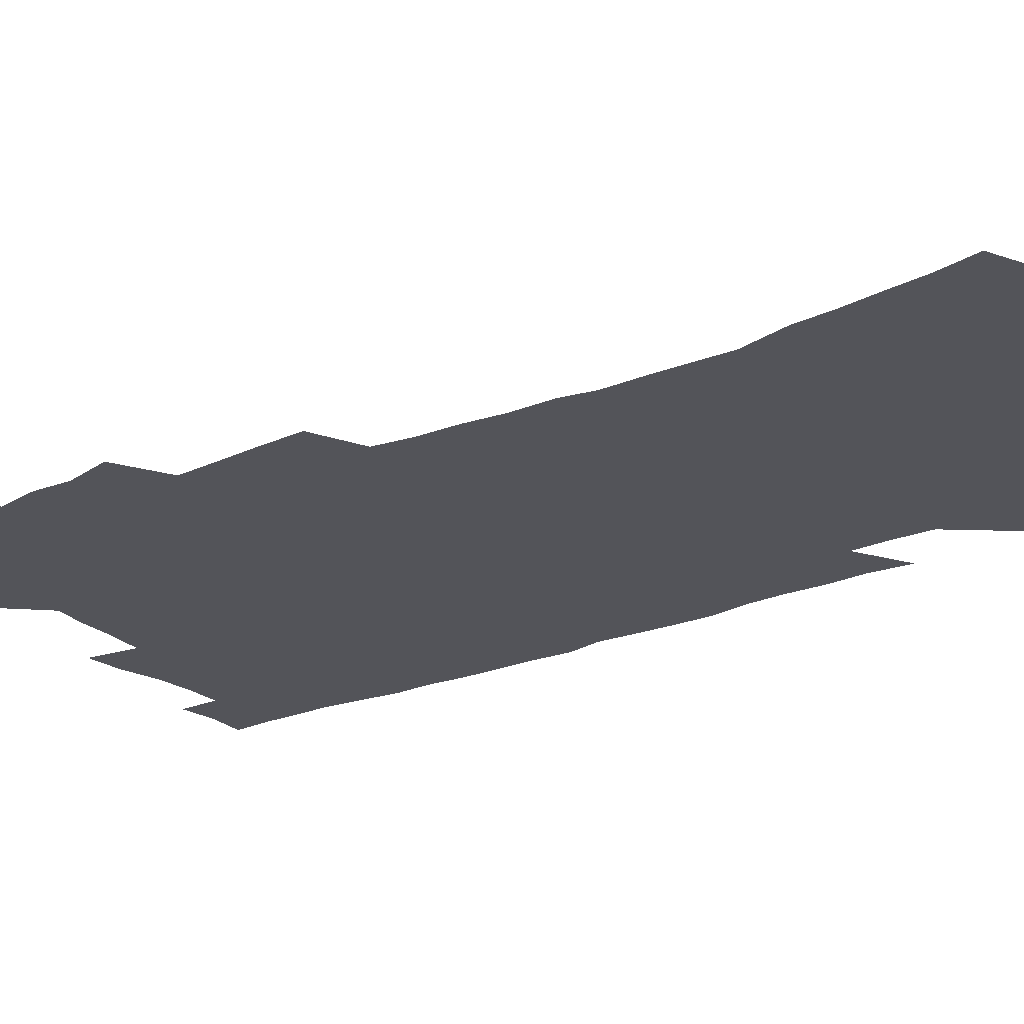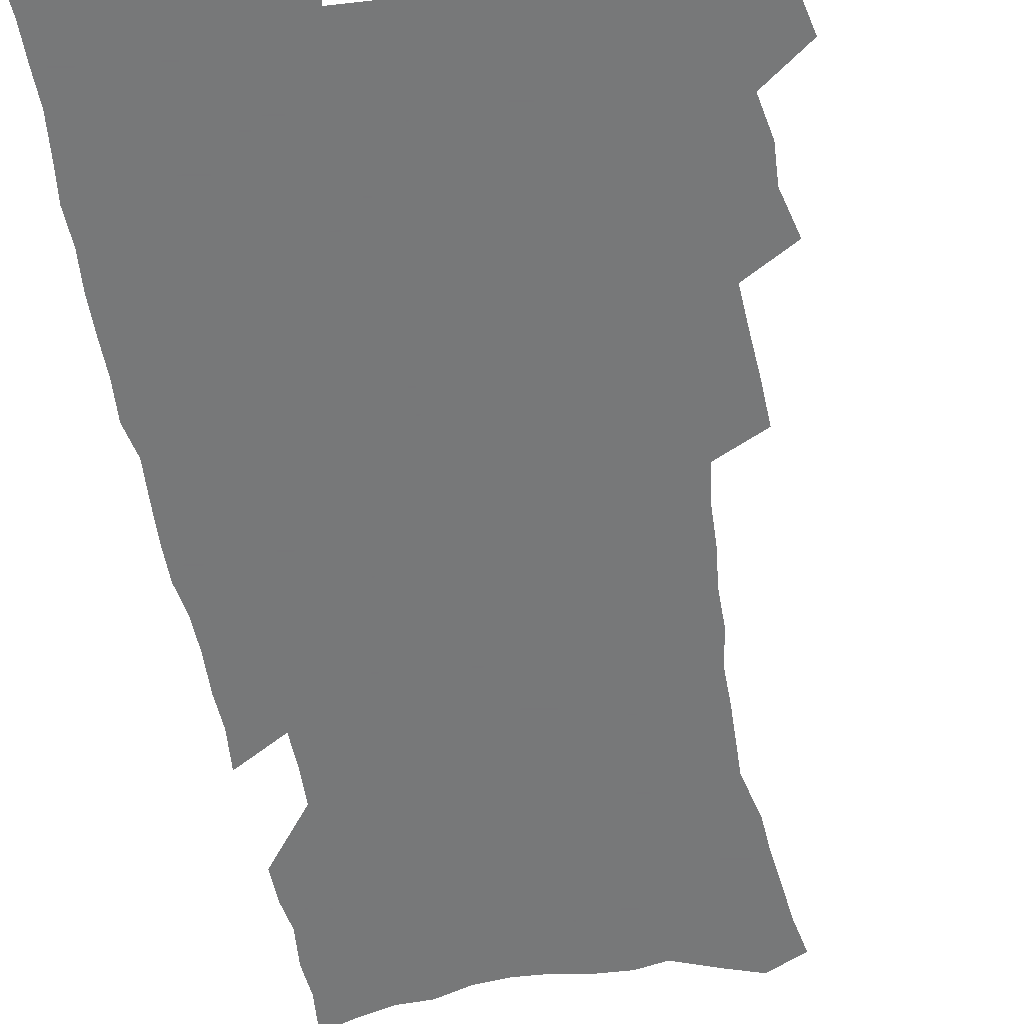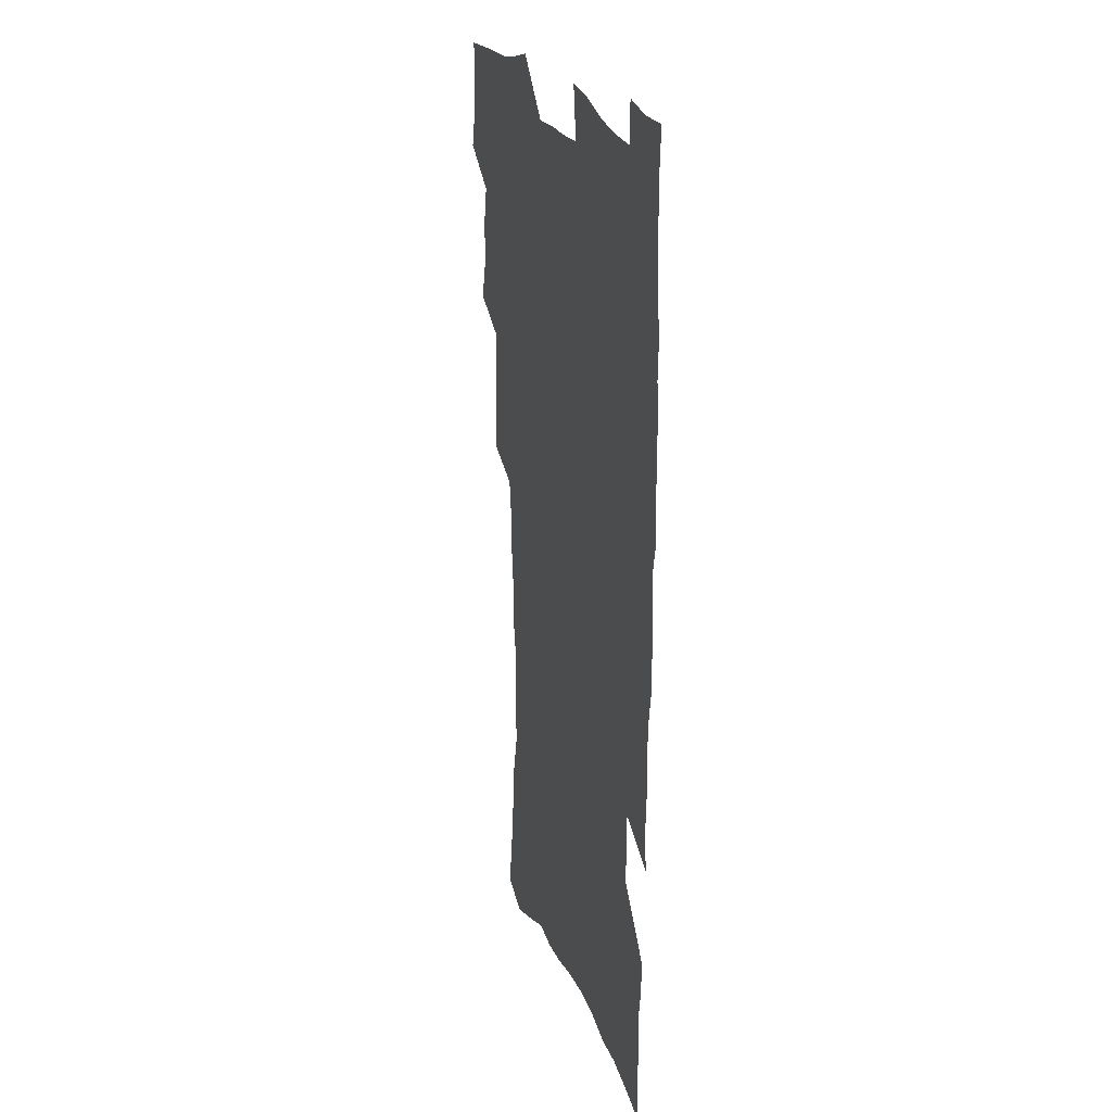
<metadata>
{"format":"obj","ext":"obj","renderer":"f3d","projection":"perspective","resolution":1024,"background":"white","views":[{"elev":-23.7,"azim":-55.4,"up":"+Z"},{"elev":-57.3,"azim":-170.0,"up":"+Z"},{"elev":24.4,"azim":71.8,"up":"+Y"}]}
</metadata>
<code>
v 475.3 521.7 0
v 479 537.3 0
v 480.4 552.2 0
v 479.4 567.2 0
v 487.8 456.4 0
v 492.6 475 0
v 491.9 490.5 0
v 495.1 507.2 0
v 495.5 522.4 0
v 497.4 537.5 0
v 496.3 552.5 0
v 494.3 568.5 0
v 505.5 391.4 0
v 506.4 409.3 0
v 507.7 427.1 0
v 508.8 444.5 0
v 510 461.2 0
v 511 477.3 0
v 511.8 492.9 0
v 511.1 507.7 0
v 514.2 523.4 0
v 513.2 538 0
v 511.7 553 0
v 509.4 569.4 0
v 520.3 170.4 0
v 523.7 187.4 0
v 525.4 202.8 0
v 527.5 219 0
v 528.6 234.8 0
v 533.3 254.5 0
v 533 269.1 0
v 532.7 284.5 0
v 532.9 301.6 0
v 530.3 315.8 0
v 530.4 333.2 0
v 528.7 348.8 0
v 528.2 366.1 0
v 526.1 381.6 0
v 526.5 399.3 0
v 527.5 416.6 0
v 527.2 432.3 0
v 528.4 448.9 0
v 527.9 463.8 0
v 529.5 479.7 0
v 530.2 494.5 0
v 528.9 509.1 0
v 529.3 523.7 0
v 528.4 538.5 0
v 526.7 554 0
v 524.4 570.3 0
v 536.4 162.9 0
v 542.1 182.5 0
v 542.2 196.4 0
v 544.1 212.8 0
v 548.7 232.7 0
v 549.2 248.2 0
v 550.2 264.2 0
v 548.7 277.9 0
v 548.5 293.3 0
v 548.7 310.2 0
v 548.2 326.2 0
v 547.5 341.9 0
v 545.6 356.4 0
v 546.3 373.9 0
v 544.1 388.1 0
v 543.7 404 0
v 544.2 420.3 0
v 543.7 435.3 0
v 544 450.7 0
v 545.1 466.3 0
v 544.7 480.6 0
v 545.7 495.5 0
v 546.7 509.8 0
v 545.6 523.9 0
v 543.6 539.3 0
v 541.2 556.1 0
v 538.8 573 0
v 552.5 168.3 0
v 555.9 185.6 0
v 559.2 204.1 0
v 562.8 223.5 0
v 563.8 239.4 0
v 565.5 256.8 0
v 565.4 271.4 0
v 564.7 285.8 0
v 563.2 299.5 0
v 563 315.5 0
v 562.8 331.6 0
v 561.4 345.8 0
v 561.8 362.9 0
v 561.1 377.9 0
v 559.6 392 0
v 559.3 407.4 0
v 559.7 422.9 0
v 560.2 438.4 0
v 560.6 453.3 0
v 560.4 467.7 0
v 560.8 482.2 0
v 561 496.4 0
v 561 510.3 0
v 560.1 524.3 0
v 558.9 539.3 0
v 557.4 554.9 0
v 552.9 576.9 0
v 570 174.9 0
v 572.1 191.5 0
v 576.1 212.4 0
v 577.7 229.6 0
v 578 244.6 0
v 578.4 260.1 0
v 578.1 274.5 0
v 577.9 289.6 0
v 576.5 302.9 0
v 577.4 321.2 0
v 576.6 335.5 0
v 575.3 349.2 0
v 576.1 366.7 0
v 574.5 380 0
v 575.8 396.9 0
v 575.4 411.2 0
v 574.9 425.2 0
v 575 440.1 0
v 575.3 454.7 0
v 574.2 468.2 0
v 575 482.9 0
v 575.5 497 0
v 575.1 510.8 0
v 574.2 525.1 0
v 574.2 538.8 0
v 572.6 554.6 0
v 583 172.6 0
v 587.1 195.9 0
v 589.5 215.1 0
v 590.2 231 0
v 590.7 246.7 0
v 590.9 261.8 0
v 591.3 278 0
v 590.6 291.8 0
v 590 306.7 0
v 590.2 322.7 0
v 589.8 337.8 0
v 589.7 353.5 0
v 589.6 368.8 0
v 589.4 383.7 0
v 589.3 398.1 0
v 588.6 411.5 0
v 589.3 427.2 0
v 588.6 440.8 0
v 589.2 455.6 0
v 589 469.4 0
v 589.1 483.3 0
v 589.5 497.3 0
v 589.4 511.1 0
v 588.9 525.2 0
v 588.2 539.6 0
v 587 555.5 0
v 597.5 173.4 0
v 600.2 194.6 0
v 603 218.9 0
v 603.5 234.6 0
v 603.8 249.7 0
v 603.7 264 0
v 603.7 278.8 0
v 603.8 294.8 0
v 603.8 310.7 0
v 603.3 324.7 0
v 603.4 340.8 0
v 603.2 355.8 0
v 603.1 370.5 0
v 602.9 384.8 0
v 602.8 399.3 0
v 602.9 413.7 0
v 603 428.3 0
v 603.4 442.9 0
v 603.2 456.4 0
v 603.4 470.4 0
v 603.5 484 0
v 603.1 497.6 0
v 603.5 511.3 0
v 603.1 525.4 0
v 602.4 540.3 0
v 601.7 555.4 0
v 612.7 176.1 0
v 614.1 196.5 0
v 615.5 218.3 0
v 615.9 234.4 0
v 616.1 250.3 0
v 616.1 263.2 0
v 616.5 281.2 0
v 616.4 295.1 0
v 616.3 310.5 0
v 616.2 326 0
v 616.3 342.5 0
v 616.2 356.5 0
v 616.1 370.7 0
v 616 384.6 0
v 616.2 399.4 0
v 616.2 413.1 0
v 616.5 428.3 0
v 616.6 442.7 0
v 616.8 456.4 0
v 616.9 470.5 0
v 617 484.1 0
v 617.4 497.9 0
v 617.4 511.6 0
v 617.4 525.3 0
v 617.1 539.7 0
v 616.2 556.2 0
v 613.4 577.6 0
v 627.4 176.9 0
v 627.9 198.1 0
v 628.3 217.4 0
v 628.5 234.3 0
v 628.6 249.4 0
v 628.9 266 0
v 628.9 281.3 0
v 628.9 295.6 0
v 629 310.1 0
v 629.1 324.4 0
v 629.1 341.6 0
v 629.1 356.6 0
v 629.2 370.8 0
v 629.3 385.9 0
v 629.5 399.4 0
v 629.6 413.8 0
v 630 427.8 0
v 630 442.6 0
v 630.3 456.1 0
v 630.3 470.6 0
v 630.6 483.9 0
v 630.9 497.7 0
v 631.3 511.5 0
v 631.5 525.4 0
v 631.4 540.1 0
v 631.1 555.2 0
v 628.8 575.8 0
v 641.9 175.7 0
v 641.4 197.5 0
v 641.2 216.2 0
v 641.4 232 0
v 641.2 248.8 0
v 641.7 263.7 0
v 641.4 280.3 0
v 641.4 295.5 0
v 641.9 309.1 0
v 641.8 326.8 0
v 641.9 341.1 0
v 642.1 355.6 0
v 642.4 369.8 0
v 642.5 384.5 0
v 642.7 398.9 0
v 642.8 413.5 0
v 643.7 426.7 0
v 643.4 441.8 0
v 644 455.6 0
v 643.8 470.1 0
v 644.2 483.8 0
v 645 497.4 0
v 645.3 511.2 0
v 645.8 525.1 0
v 646.3 538.9 0
v 646 554.3 0
v 645.5 571.2 0
v 656.9 171.3 0
v 655.3 194.4 0
v 654.4 213.8 0
v 654.5 229.7 0
v 655.3 243.9 0
v 654.4 262.2 0
v 654.5 277.5 0
v 654.6 293 0
v 654.7 308.5 0
v 655.1 323.5 0
v 655.4 338.5 0
v 655.8 353.1 0
v 655.8 368.3 0
v 655.9 383 0
v 656.3 397.4 0
v 656.6 411.9 0
v 657.1 426 0
v 659 439.1 0
v 658.1 454.7 0
v 658.9 468.4 0
v 658.6 482.9 0
v 658.7 497 0
v 658.7 510.8 0
v 660.4 524.7 0
v 660.3 538.9 0
v 660.6 553.5 0
v 660.7 569.2 0
v 671 171 0
v 670.5 188.5 0
v 668.7 209.2 0
v 668.7 225.4 0
v 668.2 242.3 0
v 668.2 257.7 0
v 668.1 273.6 0
v 668 289.5 0
v 668.9 304 0
v 668.8 320.1 0
v 670.6 333.3 0
v 669.8 350 0
v 670.3 364.7 0
v 670.7 379.5 0
v 671.8 393.6 0
v 671.4 409.2 0
v 671.3 424.2 0
v 672.5 438.3 0
v 672.1 453.4 0
v 672.9 467.4 0
v 672.7 482.1 0
v 673.1 496.2 0
v 675.8 510.2 0
v 675.3 524.5 0
v 674.8 539 0
v 675.1 553.3 0
v 675.4 568.7 0
v 675.4 585.4 0
v 685.9 167.5 0
v 684 187.2 0
v 683.4 204.2 0
v 684.1 219.3 0
v 682.9 236.8 0
v 682 253.3 0
v 683 267.4 0
v 682.7 283.7 0
v 683.3 299.2 0
v 683.6 315.1 0
v 684.2 330.3 0
v 684.6 345.5 0
v 685.4 360.4 0
v 685.9 375.3 0
v 687.6 389.5 0
v 687.3 405.3 0
v 687.4 420.5 0
v 688.4 435.1 0
v 688 450.5 0
v 688 465.4 0
v 689.7 479.5 0
v 689 494.6 0
v 690.7 509 0
v 689.7 524.4 0
v 689.6 538.8 0
v 689.3 552.9 0
v 690.1 567.6 0
v 690.9 582.7 0
v 701.2 162.6 0
v 699.8 181.1 0
v 701.3 195.7 0
v 700 212.9 0
v 702.3 226.4 0
v 702.8 241.5 0
v 705.1 286.5 0
v 703.8 304.4 0
v 704.7 319.8 0
v 704.3 336.4 0
v 704.9 351.9 0
v 707.4 366.1 0
v 707.5 381.9 0
v 706.9 398.3 0
v 706.1 414.7 0
v 709.1 428.9 0
v 708.2 445.1 0
v 708.5 460.6 0
v 708.4 476 0
v 707.3 491.8 0
v 708 506.7 0
v 706.3 522.9 0
v 704.9 538.4 0
v 705.3 553.1 0
v 705.3 567.6 0
v 706.4 583.2 0
f 8 9 1
f 1 9 2
f 9 10 2
f 2 10 3
f 10 11 3
f 3 11 4
f 11 12 4
f 16 17 5
f 5 17 6
f 17 18 6
f 6 18 7
f 18 19 7
f 7 19 8
f 19 20 8
f 8 20 9
f 20 21 9
f 9 21 10
f 21 22 10
f 10 22 11
f 22 23 11
f 11 23 12
f 23 24 12
f 38 39 13
f 13 39 14
f 39 40 14
f 14 40 15
f 40 41 15
f 15 41 16
f 41 42 16
f 16 42 17
f 42 43 17
f 17 43 18
f 43 44 18
f 18 44 19
f 44 45 19
f 19 45 20
f 45 46 20
f 20 46 21
f 46 47 21
f 21 47 22
f 47 48 22
f 22 48 23
f 48 49 23
f 23 49 24
f 49 50 24
f 51 52 25
f 25 52 26
f 52 53 26
f 26 53 27
f 53 54 27
f 27 54 28
f 54 55 28
f 28 55 29
f 55 56 29
f 29 56 30
f 56 57 30
f 30 57 31
f 57 58 31
f 31 58 32
f 58 59 32
f 32 59 33
f 59 60 33
f 33 60 34
f 60 61 34
f 34 61 35
f 61 62 35
f 35 62 36
f 62 63 36
f 36 63 37
f 63 64 37
f 37 64 38
f 64 65 38
f 38 65 39
f 65 66 39
f 39 66 40
f 66 67 40
f 40 67 41
f 67 68 41
f 41 68 42
f 68 69 42
f 42 69 43
f 69 70 43
f 43 70 44
f 70 71 44
f 44 71 45
f 71 72 45
f 45 72 46
f 72 73 46
f 46 73 47
f 73 74 47
f 47 74 48
f 74 75 48
f 48 75 49
f 75 76 49
f 49 76 50
f 76 77 50
f 51 78 52
f 78 79 52
f 52 79 53
f 79 80 53
f 53 80 54
f 80 81 54
f 54 81 55
f 81 82 55
f 55 82 56
f 82 83 56
f 56 83 57
f 83 84 57
f 57 84 58
f 84 85 58
f 58 85 59
f 85 86 59
f 59 86 60
f 86 87 60
f 60 87 61
f 87 88 61
f 61 88 62
f 88 89 62
f 62 89 63
f 89 90 63
f 63 90 64
f 90 91 64
f 64 91 65
f 91 92 65
f 65 92 66
f 92 93 66
f 66 93 67
f 93 94 67
f 67 94 68
f 94 95 68
f 68 95 69
f 95 96 69
f 69 96 70
f 96 97 70
f 70 97 71
f 97 98 71
f 71 98 72
f 98 99 72
f 72 99 73
f 99 100 73
f 73 100 74
f 100 101 74
f 74 101 75
f 101 102 75
f 75 102 76
f 102 103 76
f 76 103 77
f 103 104 77
f 78 105 79
f 105 106 79
f 79 106 80
f 106 107 80
f 80 107 81
f 107 108 81
f 81 108 82
f 108 109 82
f 82 109 83
f 109 110 83
f 83 110 84
f 110 111 84
f 84 111 85
f 111 112 85
f 85 112 86
f 112 113 86
f 86 113 87
f 113 114 87
f 87 114 88
f 114 115 88
f 88 115 89
f 115 116 89
f 89 116 90
f 116 117 90
f 90 117 91
f 117 118 91
f 91 118 92
f 118 119 92
f 92 119 93
f 119 120 93
f 93 120 94
f 120 121 94
f 94 121 95
f 121 122 95
f 95 122 96
f 122 123 96
f 96 123 97
f 123 124 97
f 97 124 98
f 124 125 98
f 98 125 99
f 125 126 99
f 99 126 100
f 126 127 100
f 100 127 101
f 127 128 101
f 101 128 102
f 128 129 102
f 102 129 103
f 129 130 103
f 103 130 104
f 105 131 106
f 131 132 106
f 106 132 107
f 132 133 107
f 107 133 108
f 133 134 108
f 108 134 109
f 134 135 109
f 109 135 110
f 135 136 110
f 110 136 111
f 136 137 111
f 111 137 112
f 137 138 112
f 112 138 113
f 138 139 113
f 113 139 114
f 139 140 114
f 114 140 115
f 140 141 115
f 115 141 116
f 141 142 116
f 116 142 117
f 142 143 117
f 117 143 118
f 143 144 118
f 118 144 119
f 144 145 119
f 119 145 120
f 145 146 120
f 120 146 121
f 146 147 121
f 121 147 122
f 147 148 122
f 122 148 123
f 148 149 123
f 123 149 124
f 149 150 124
f 124 150 125
f 150 151 125
f 125 151 126
f 151 152 126
f 126 152 127
f 152 153 127
f 127 153 128
f 153 154 128
f 128 154 129
f 154 155 129
f 129 155 130
f 155 156 130
f 131 157 132
f 157 158 132
f 132 158 133
f 158 159 133
f 133 159 134
f 159 160 134
f 134 160 135
f 160 161 135
f 135 161 136
f 161 162 136
f 136 162 137
f 162 163 137
f 137 163 138
f 163 164 138
f 138 164 139
f 164 165 139
f 139 165 140
f 165 166 140
f 140 166 141
f 166 167 141
f 141 167 142
f 167 168 142
f 142 168 143
f 168 169 143
f 143 169 144
f 169 170 144
f 144 170 145
f 170 171 145
f 145 171 146
f 171 172 146
f 146 172 147
f 172 173 147
f 147 173 148
f 173 174 148
f 148 174 149
f 174 175 149
f 149 175 150
f 175 176 150
f 150 176 151
f 176 177 151
f 151 177 152
f 177 178 152
f 152 178 153
f 178 179 153
f 153 179 154
f 179 180 154
f 154 180 155
f 180 181 155
f 155 181 156
f 181 182 156
f 157 183 158
f 183 184 158
f 158 184 159
f 184 185 159
f 159 185 160
f 185 186 160
f 160 186 161
f 186 187 161
f 161 187 162
f 187 188 162
f 162 188 163
f 188 189 163
f 163 189 164
f 189 190 164
f 164 190 165
f 190 191 165
f 165 191 166
f 191 192 166
f 166 192 167
f 192 193 167
f 167 193 168
f 193 194 168
f 168 194 169
f 194 195 169
f 169 195 170
f 195 196 170
f 170 196 171
f 196 197 171
f 171 197 172
f 197 198 172
f 172 198 173
f 198 199 173
f 173 199 174
f 199 200 174
f 174 200 175
f 200 201 175
f 175 201 176
f 201 202 176
f 176 202 177
f 202 203 177
f 177 203 178
f 203 204 178
f 178 204 179
f 204 205 179
f 179 205 180
f 205 206 180
f 180 206 181
f 206 207 181
f 181 207 182
f 207 208 182
f 183 210 184
f 210 211 184
f 184 211 185
f 211 212 185
f 185 212 186
f 212 213 186
f 186 213 187
f 213 214 187
f 187 214 188
f 214 215 188
f 188 215 189
f 215 216 189
f 189 216 190
f 216 217 190
f 190 217 191
f 217 218 191
f 191 218 192
f 218 219 192
f 192 219 193
f 219 220 193
f 193 220 194
f 220 221 194
f 194 221 195
f 221 222 195
f 195 222 196
f 222 223 196
f 196 223 197
f 223 224 197
f 197 224 198
f 224 225 198
f 198 225 199
f 225 226 199
f 199 226 200
f 226 227 200
f 200 227 201
f 227 228 201
f 201 228 202
f 228 229 202
f 202 229 203
f 229 230 203
f 203 230 204
f 230 231 204
f 204 231 205
f 231 232 205
f 205 232 206
f 232 233 206
f 206 233 207
f 233 234 207
f 207 234 208
f 234 235 208
f 208 235 209
f 235 236 209
f 210 237 211
f 237 238 211
f 211 238 212
f 238 239 212
f 212 239 213
f 239 240 213
f 213 240 214
f 240 241 214
f 214 241 215
f 241 242 215
f 215 242 216
f 242 243 216
f 216 243 217
f 243 244 217
f 217 244 218
f 244 245 218
f 218 245 219
f 245 246 219
f 219 246 220
f 246 247 220
f 220 247 221
f 247 248 221
f 221 248 222
f 248 249 222
f 222 249 223
f 249 250 223
f 223 250 224
f 250 251 224
f 224 251 225
f 251 252 225
f 225 252 226
f 252 253 226
f 226 253 227
f 253 254 227
f 227 254 228
f 254 255 228
f 228 255 229
f 255 256 229
f 229 256 230
f 256 257 230
f 230 257 231
f 257 258 231
f 231 258 232
f 258 259 232
f 232 259 233
f 259 260 233
f 233 260 234
f 260 261 234
f 234 261 235
f 261 262 235
f 235 262 236
f 262 263 236
f 237 264 238
f 264 265 238
f 238 265 239
f 265 266 239
f 239 266 240
f 266 267 240
f 240 267 241
f 267 268 241
f 241 268 242
f 268 269 242
f 242 269 243
f 269 270 243
f 243 270 244
f 270 271 244
f 244 271 245
f 271 272 245
f 245 272 246
f 272 273 246
f 246 273 247
f 273 274 247
f 247 274 248
f 274 275 248
f 248 275 249
f 275 276 249
f 249 276 250
f 276 277 250
f 250 277 251
f 277 278 251
f 251 278 252
f 278 279 252
f 252 279 253
f 279 280 253
f 253 280 254
f 280 281 254
f 254 281 255
f 281 282 255
f 255 282 256
f 282 283 256
f 256 283 257
f 283 284 257
f 257 284 258
f 284 285 258
f 258 285 259
f 285 286 259
f 259 286 260
f 286 287 260
f 260 287 261
f 287 288 261
f 261 288 262
f 288 289 262
f 262 289 263
f 289 290 263
f 264 291 265
f 291 292 265
f 265 292 266
f 292 293 266
f 266 293 267
f 293 294 267
f 267 294 268
f 294 295 268
f 268 295 269
f 295 296 269
f 269 296 270
f 296 297 270
f 270 297 271
f 297 298 271
f 271 298 272
f 298 299 272
f 272 299 273
f 299 300 273
f 273 300 274
f 300 301 274
f 274 301 275
f 301 302 275
f 275 302 276
f 302 303 276
f 276 303 277
f 303 304 277
f 277 304 278
f 304 305 278
f 278 305 279
f 305 306 279
f 279 306 280
f 306 307 280
f 280 307 281
f 307 308 281
f 281 308 282
f 308 309 282
f 282 309 283
f 309 310 283
f 283 310 284
f 310 311 284
f 284 311 285
f 311 312 285
f 285 312 286
f 312 313 286
f 286 313 287
f 313 314 287
f 287 314 288
f 314 315 288
f 288 315 289
f 315 316 289
f 289 316 290
f 316 317 290
f 291 319 292
f 319 320 292
f 292 320 293
f 320 321 293
f 293 321 294
f 321 322 294
f 294 322 295
f 322 323 295
f 295 323 296
f 323 324 296
f 296 324 297
f 324 325 297
f 297 325 298
f 325 326 298
f 298 326 299
f 326 327 299
f 299 327 300
f 327 328 300
f 300 328 301
f 328 329 301
f 301 329 302
f 329 330 302
f 302 330 303
f 330 331 303
f 303 331 304
f 331 332 304
f 304 332 305
f 332 333 305
f 305 333 306
f 333 334 306
f 306 334 307
f 334 335 307
f 307 335 308
f 335 336 308
f 308 336 309
f 336 337 309
f 309 337 310
f 337 338 310
f 310 338 311
f 338 339 311
f 311 339 312
f 339 340 312
f 312 340 313
f 340 341 313
f 313 341 314
f 341 342 314
f 314 342 315
f 342 343 315
f 315 343 316
f 343 344 316
f 316 344 317
f 344 345 317
f 317 345 318
f 345 346 318
f 319 347 320
f 347 348 320
f 320 348 321
f 348 349 321
f 321 349 322
f 349 350 322
f 322 350 323
f 350 351 323
f 323 351 324
f 351 352 324
f 324 352 325
f 327 353 328
f 353 354 328
f 328 354 329
f 354 355 329
f 329 355 330
f 355 356 330
f 330 356 331
f 356 357 331
f 331 357 332
f 357 358 332
f 332 358 333
f 358 359 333
f 333 359 334
f 359 360 334
f 334 360 335
f 360 361 335
f 335 361 336
f 361 362 336
f 336 362 337
f 362 363 337
f 337 363 338
f 363 364 338
f 338 364 339
f 364 365 339
f 339 365 340
f 365 366 340
f 340 366 341
f 366 367 341
f 341 367 342
f 367 368 342
f 342 368 343
f 368 369 343
f 343 369 344
f 369 370 344
f 344 370 345
f 370 371 345
f 345 371 346
f 371 372 346

</code>
